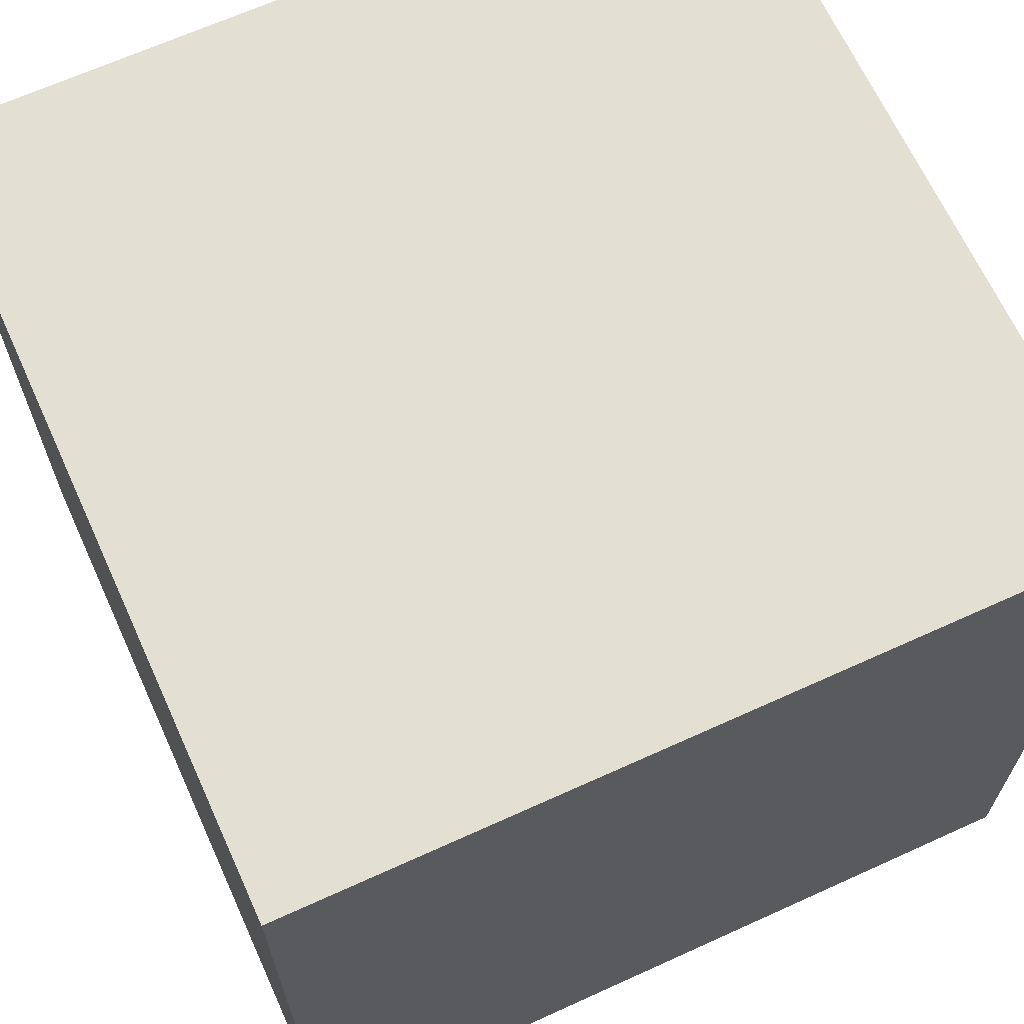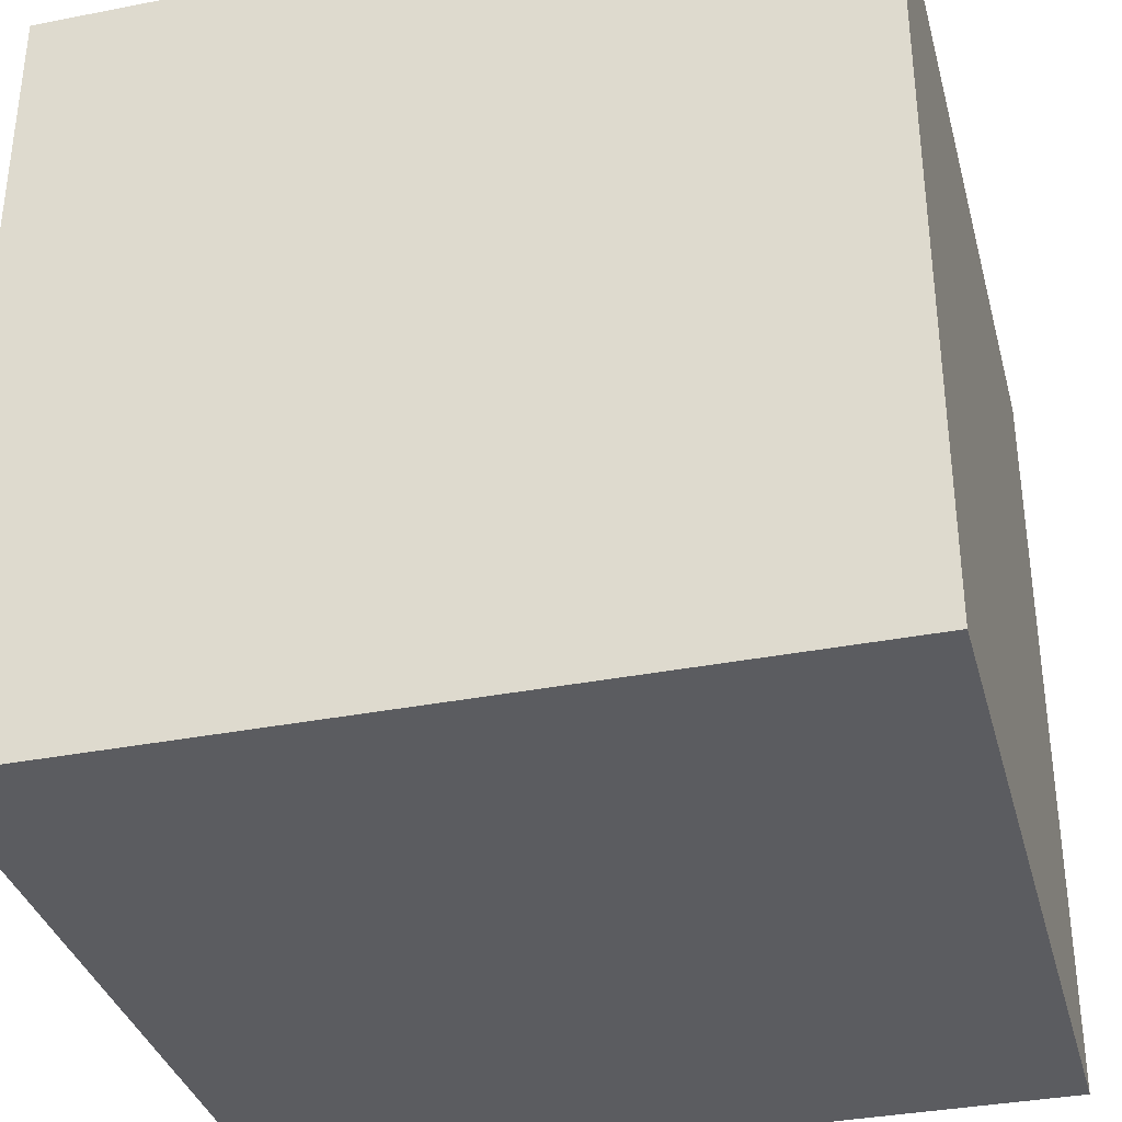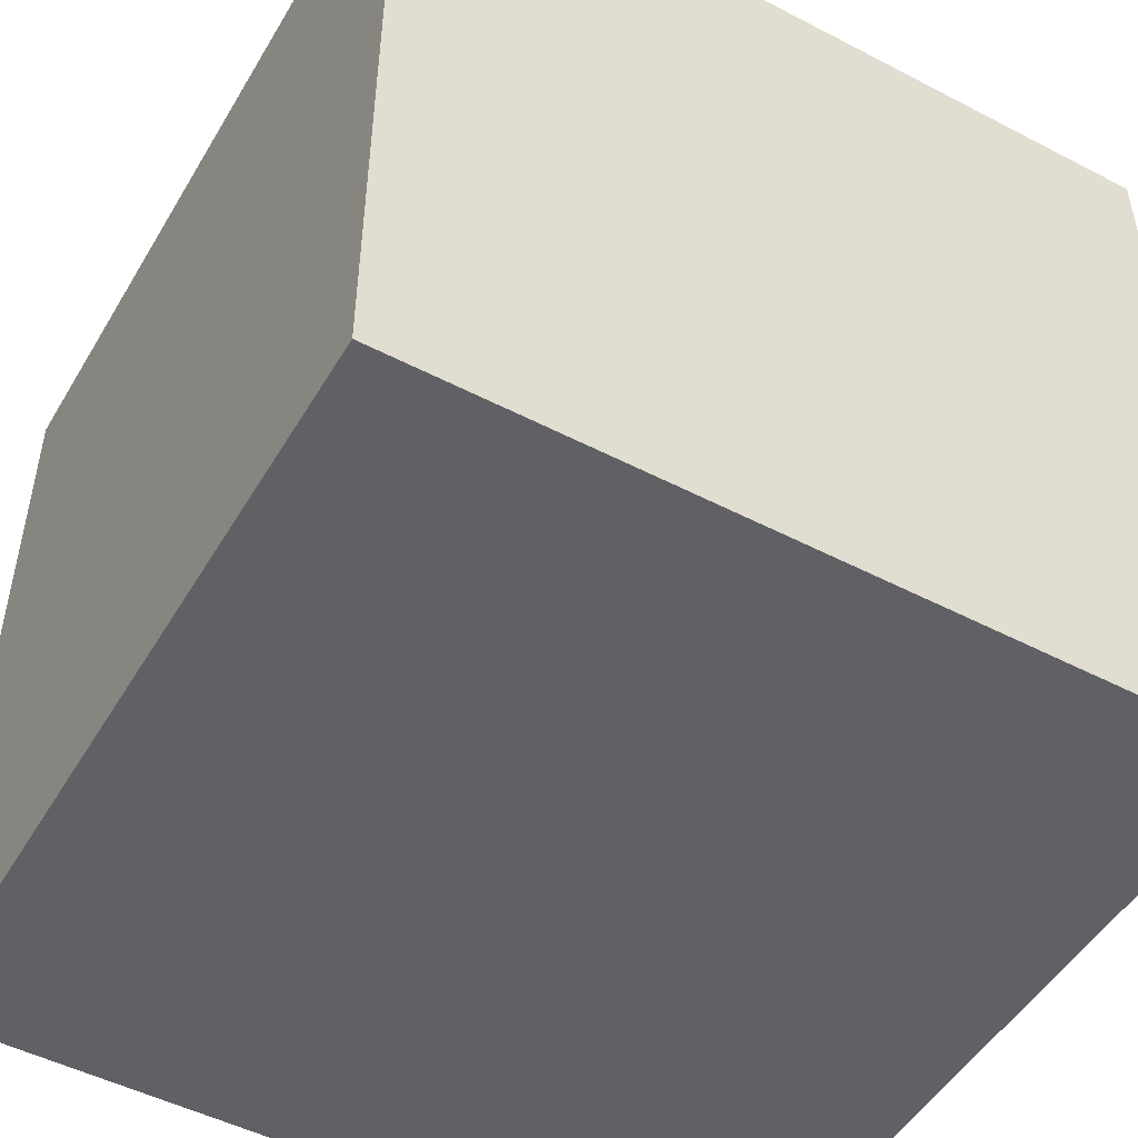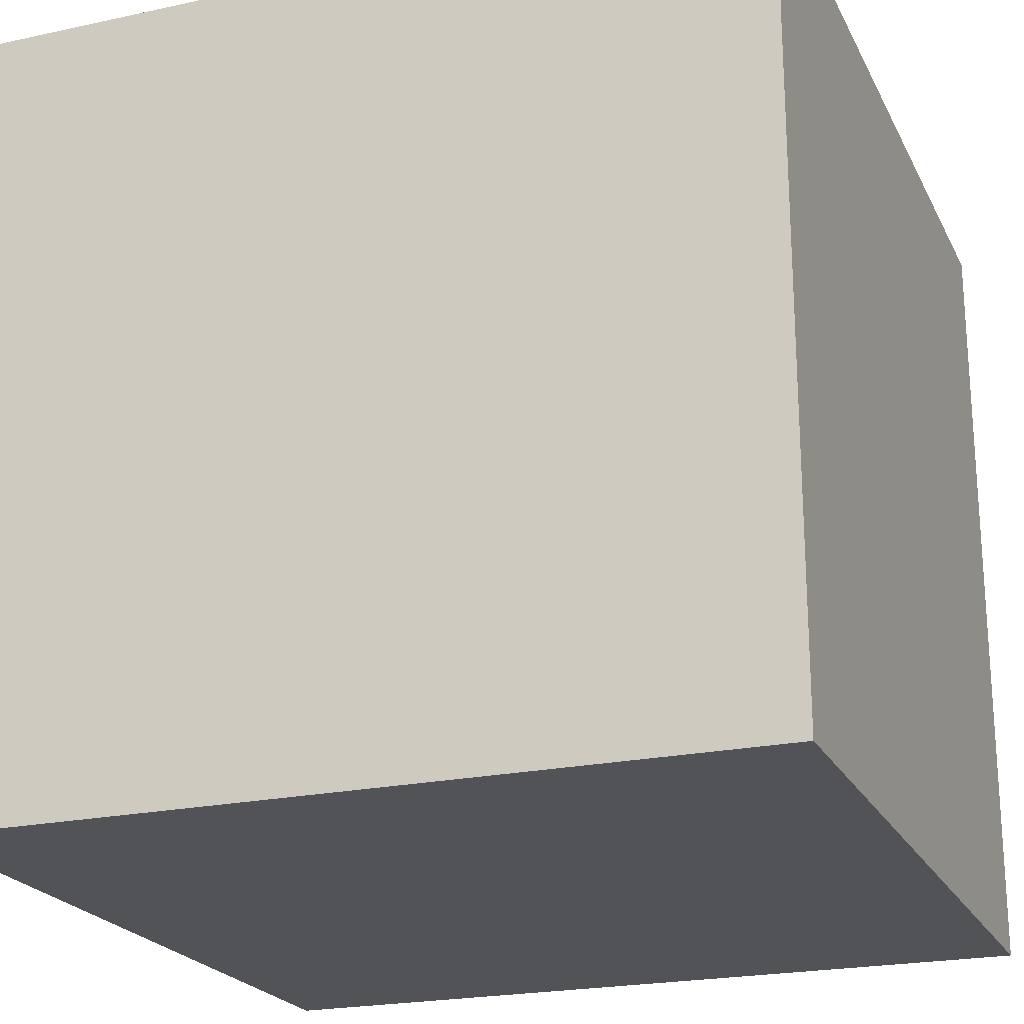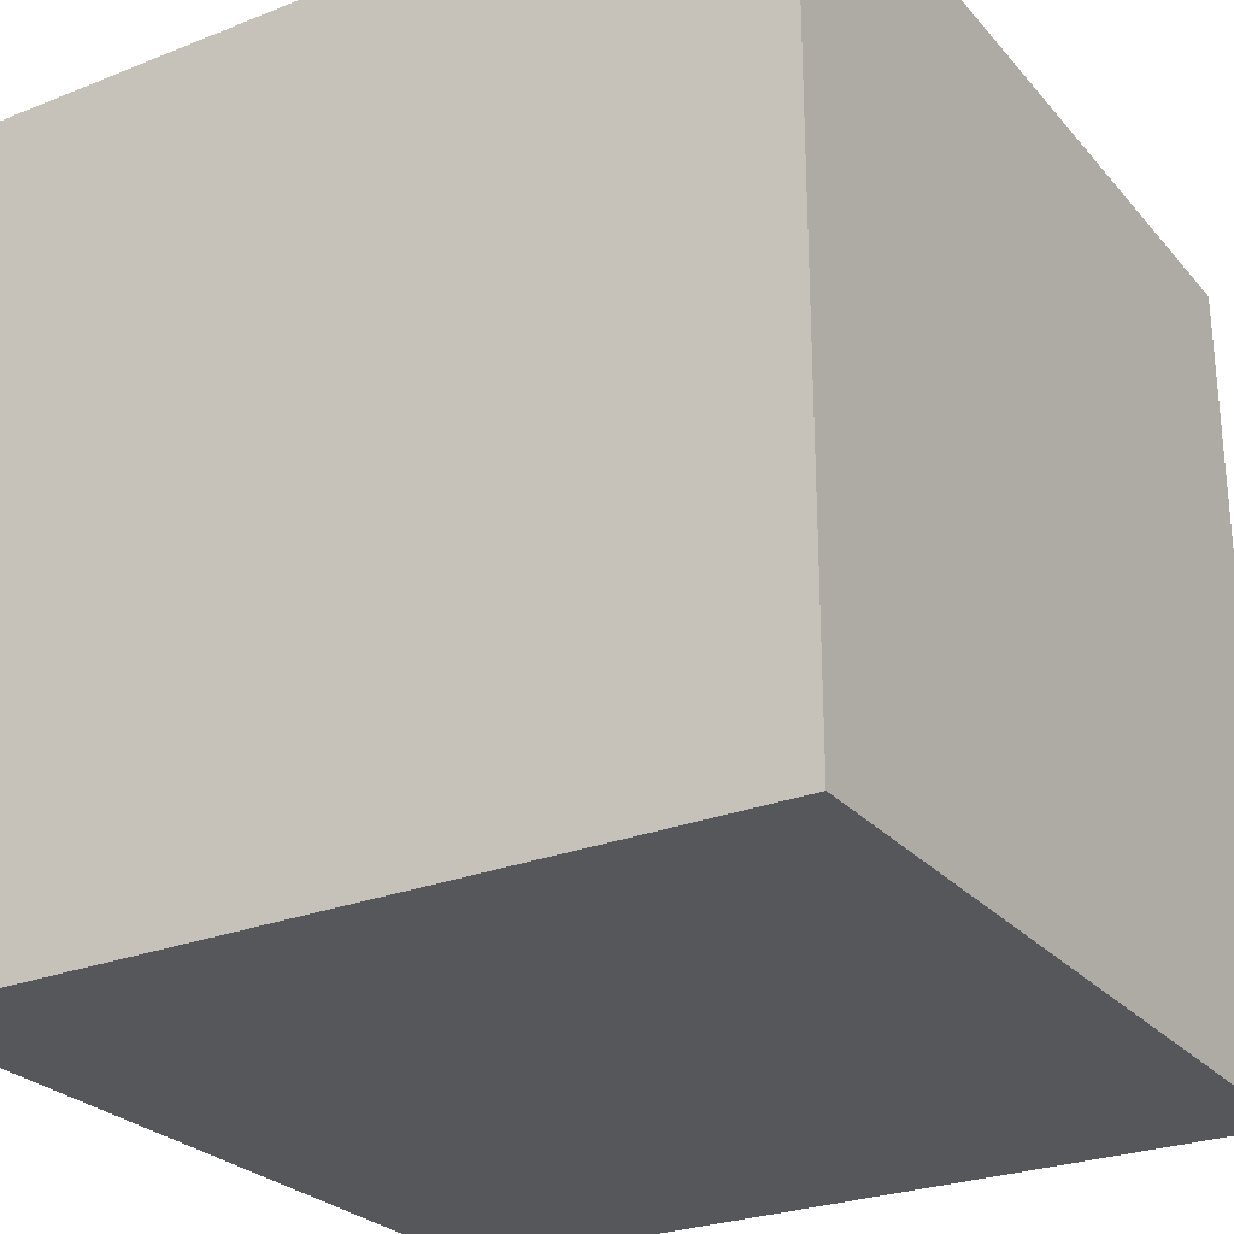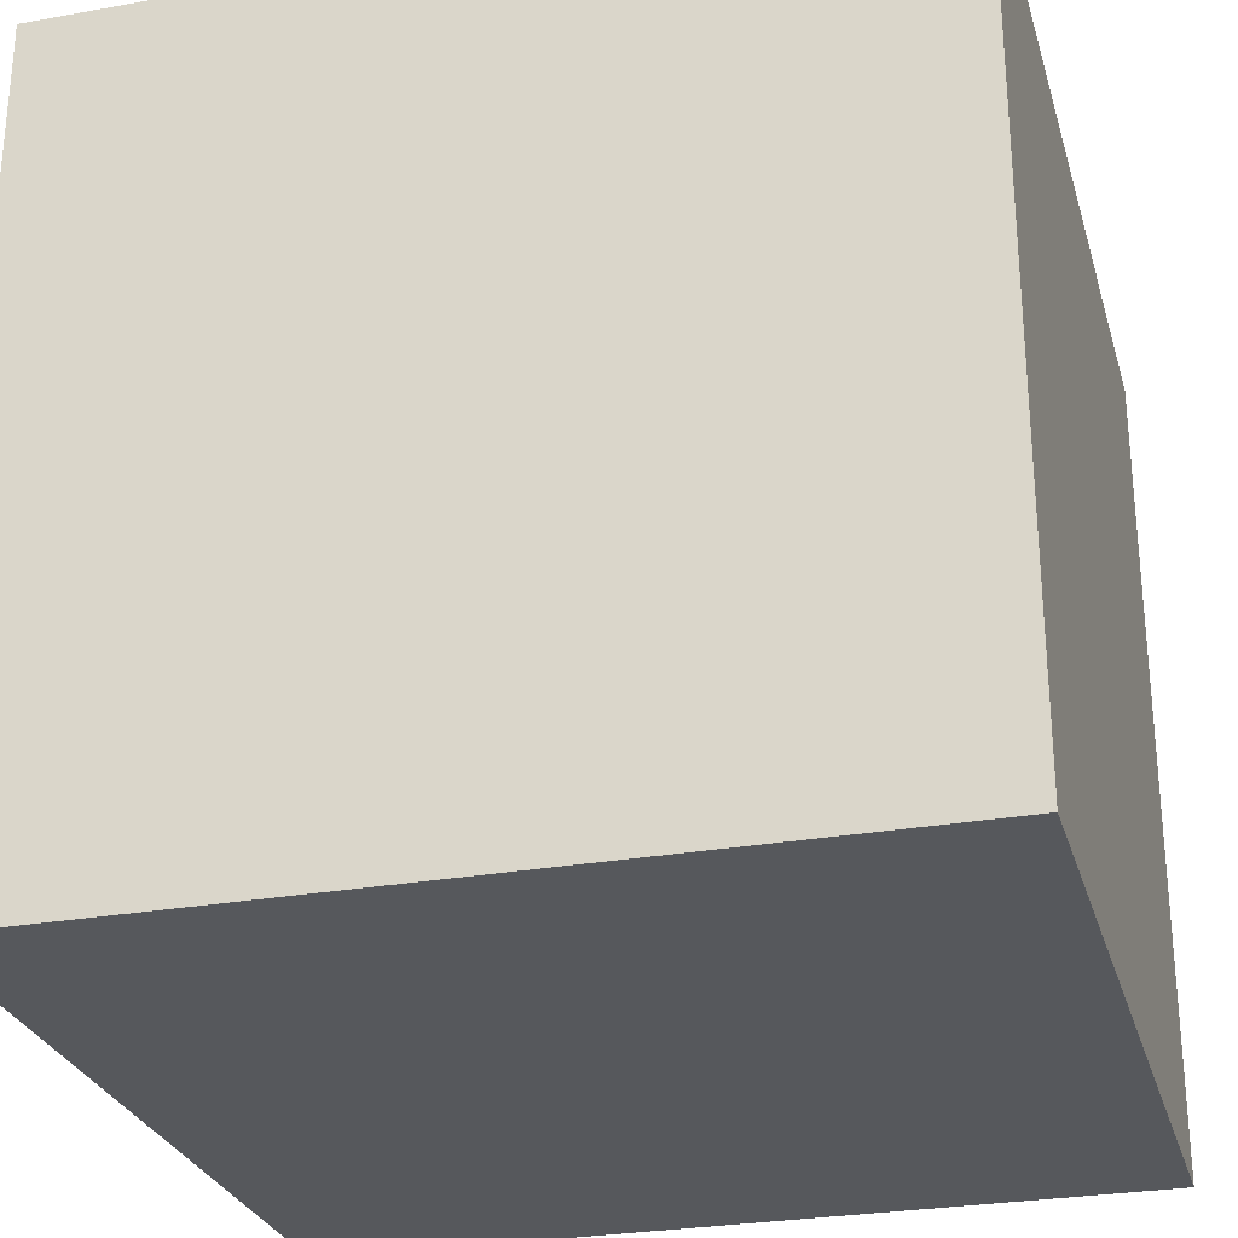
<metadata>
{"format":"obj","ext":"obj","renderer":"f3d","projection":"perspective","resolution":1024,"background":"white","views":[{"elev":66.6,"azim":-24.5,"up":"+Y"},{"elev":-35.0,"azim":-165.4,"up":"+Y"},{"elev":-49.7,"azim":-119.8,"up":"+Y"},{"elev":-22.1,"azim":-159.3,"up":"+Z"},{"elev":-26.8,"azim":31.6,"up":"+Z"},{"elev":-27.9,"azim":15.2,"up":"+Y"}]}
</metadata>
<code>
o Cube
v 0.9596 0.9725 -0.8745
v 0.9596 -1.028 -0.8745
v 0.9596 0.9725 1.125
v 0.9596 -1.028 1.125
v -1.04 0.9725 -0.8745
v -1.04 -1.028 -0.8745
v -1.04 0.9725 1.125
v -1.04 -1.028 1.125
v -1.04 -1.028 -0.8745
v -1.04 -1.028 -0.8745
v -1.04 -1.028 1.125
v -1.04 -1.028 1.125
v 0.9596 -1.028 -0.8745
v 0.9596 -1.028 -0.8745
v 0.9596 0.9725 -0.8745
v 0.9596 0.9725 -0.8745
v -1.04 0.9725 1.125
v -1.04 0.9725 1.125
v 0.9596 0.9725 1.125
v 0.9596 0.9725 1.125
v 0.9596 -1.028 1.125
v 0.9596 -1.028 1.125
v -1.04 0.9725 -0.8745
v -1.04 0.9725 -0.8745
f 24 20 16
f 19 12 21
f 7 9 11
f 13 8 10
f 15 4 14
f 5 2 6
f 24 18 20
f 19 17 12
f 7 23 9
f 13 22 8
f 15 3 4
f 5 1 2

</code>
